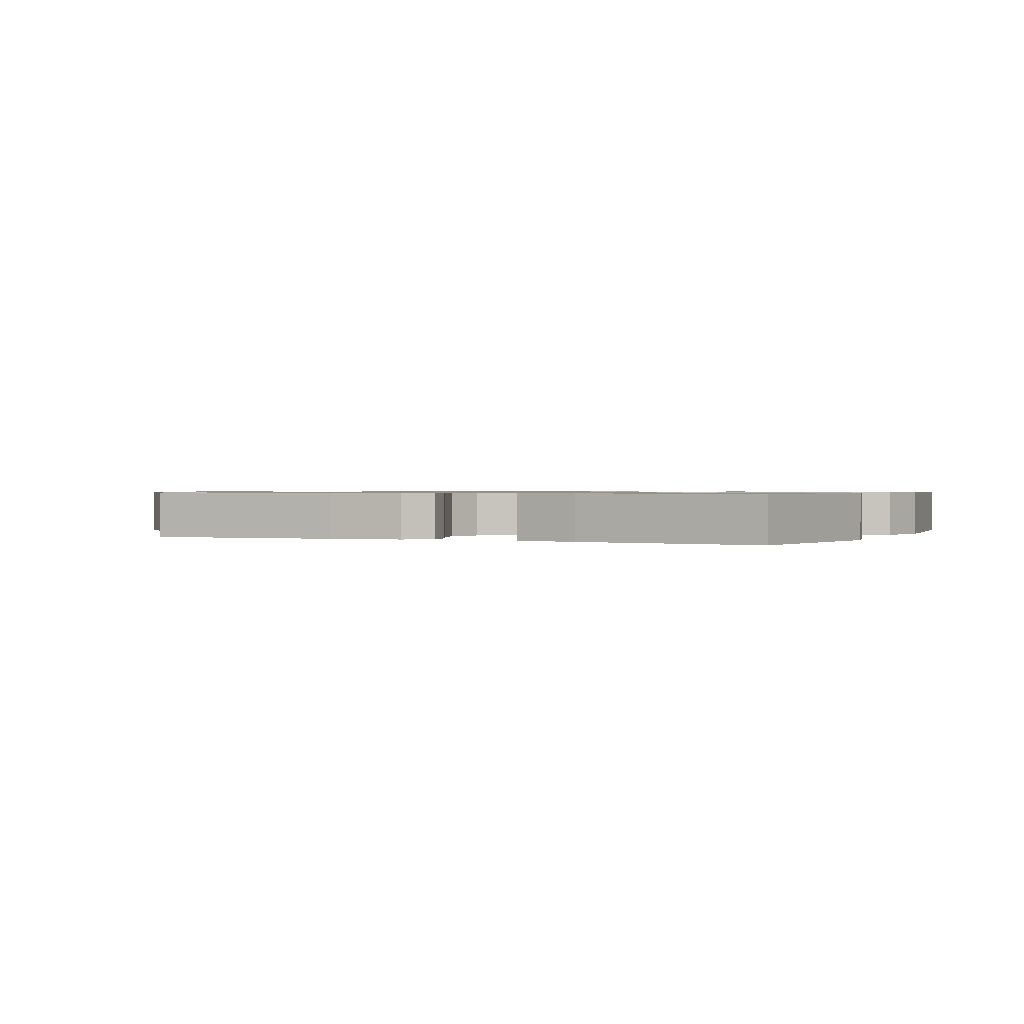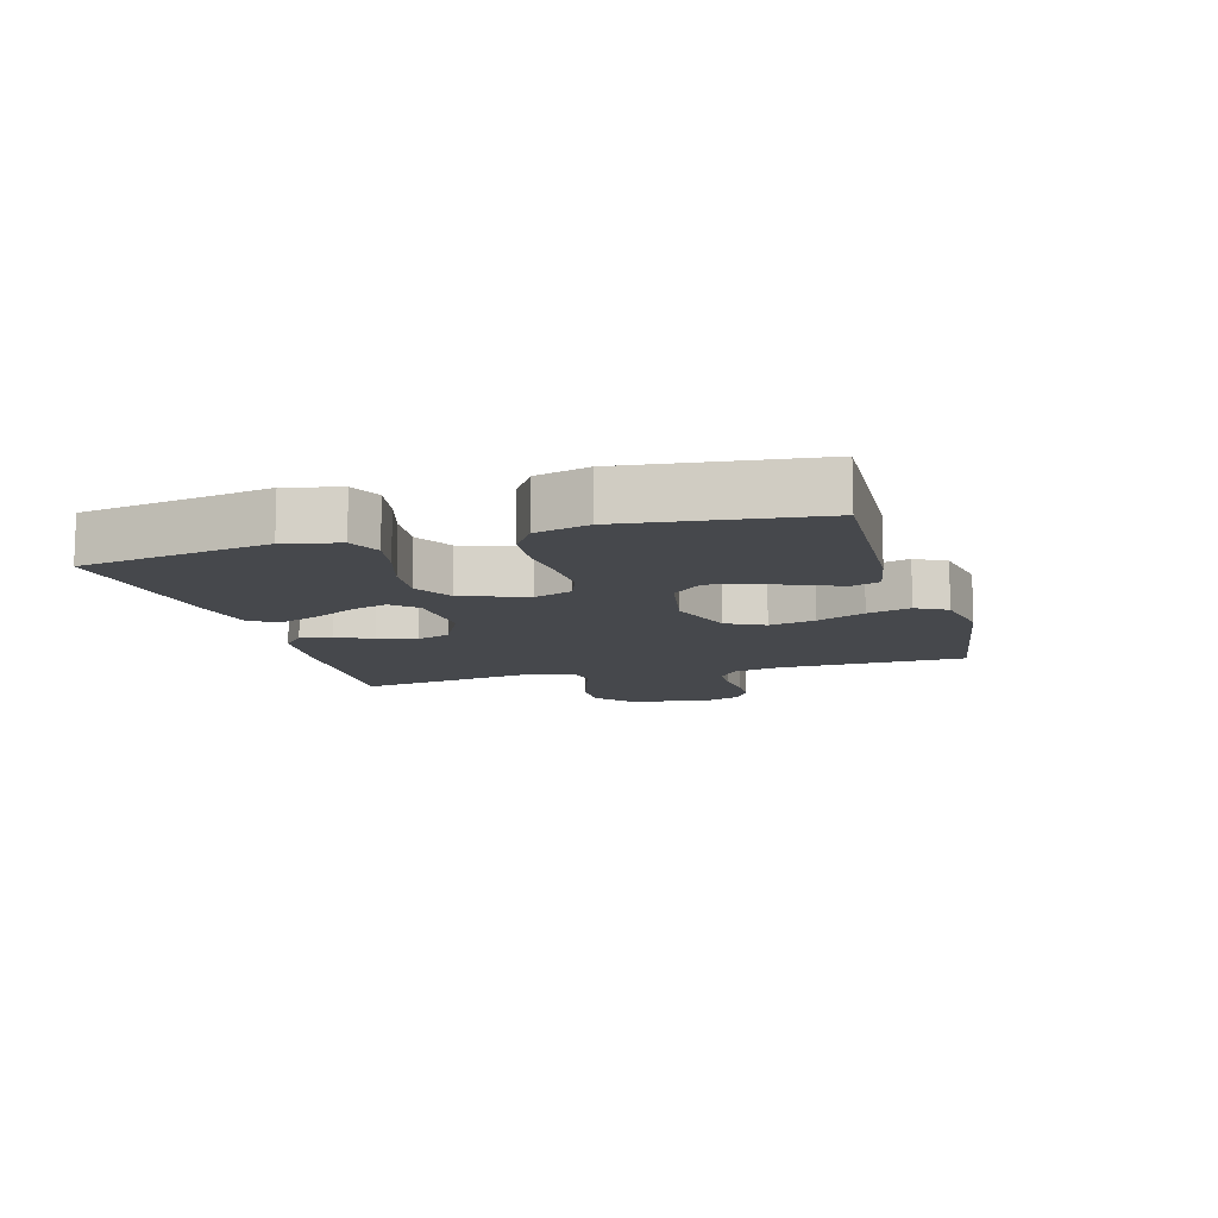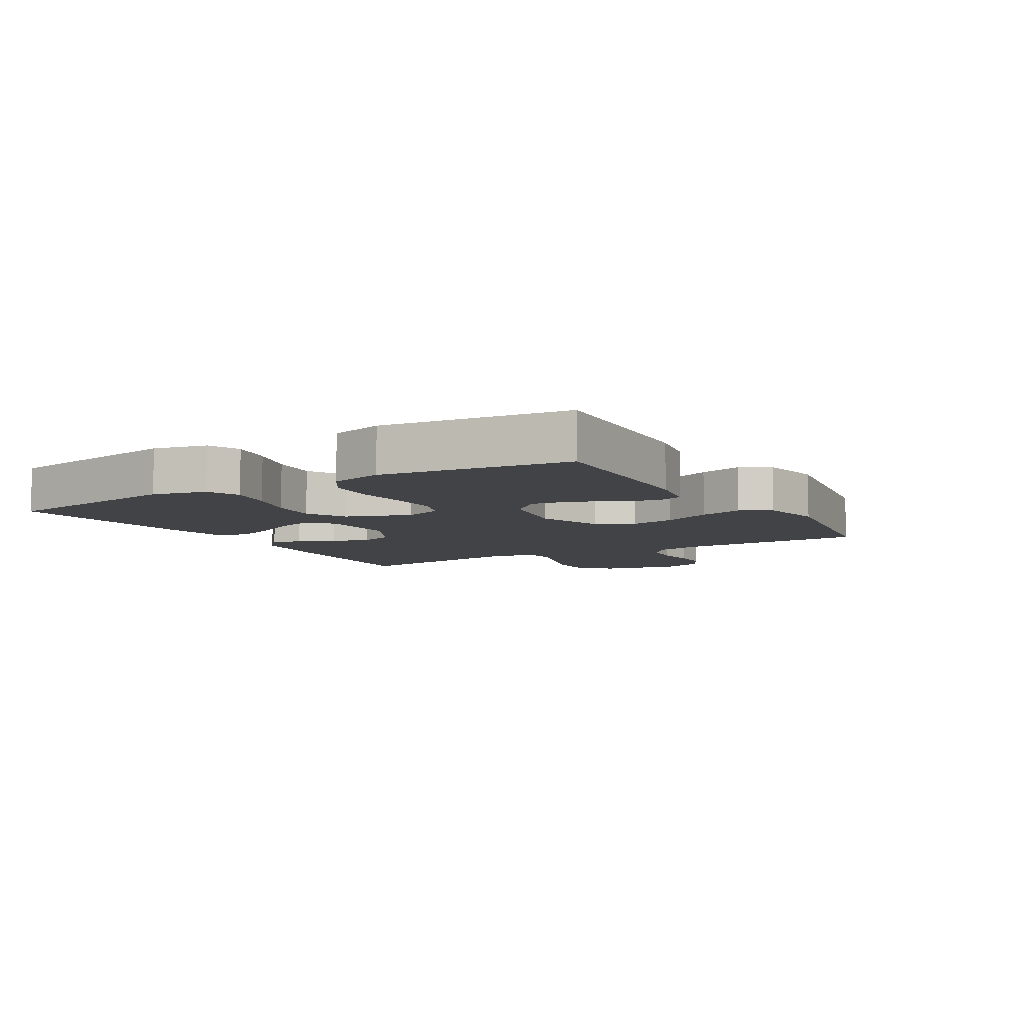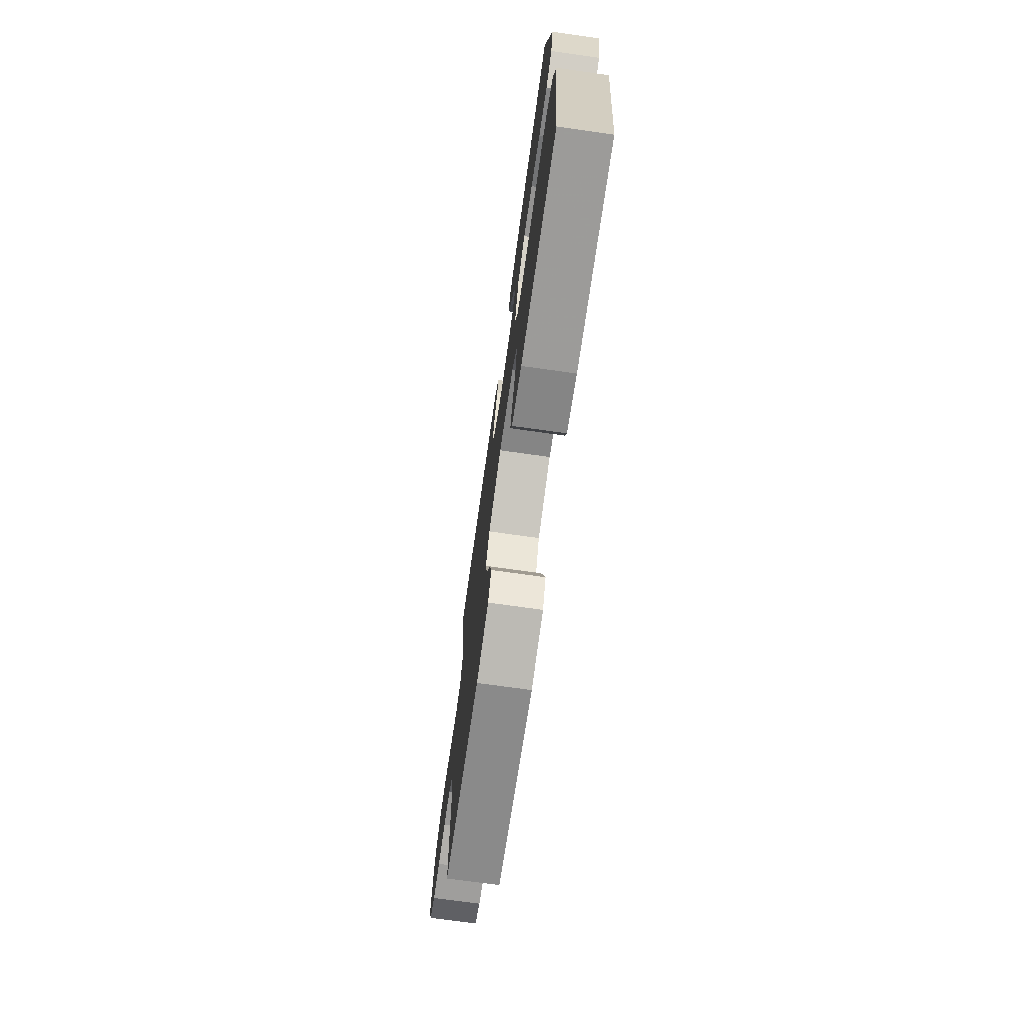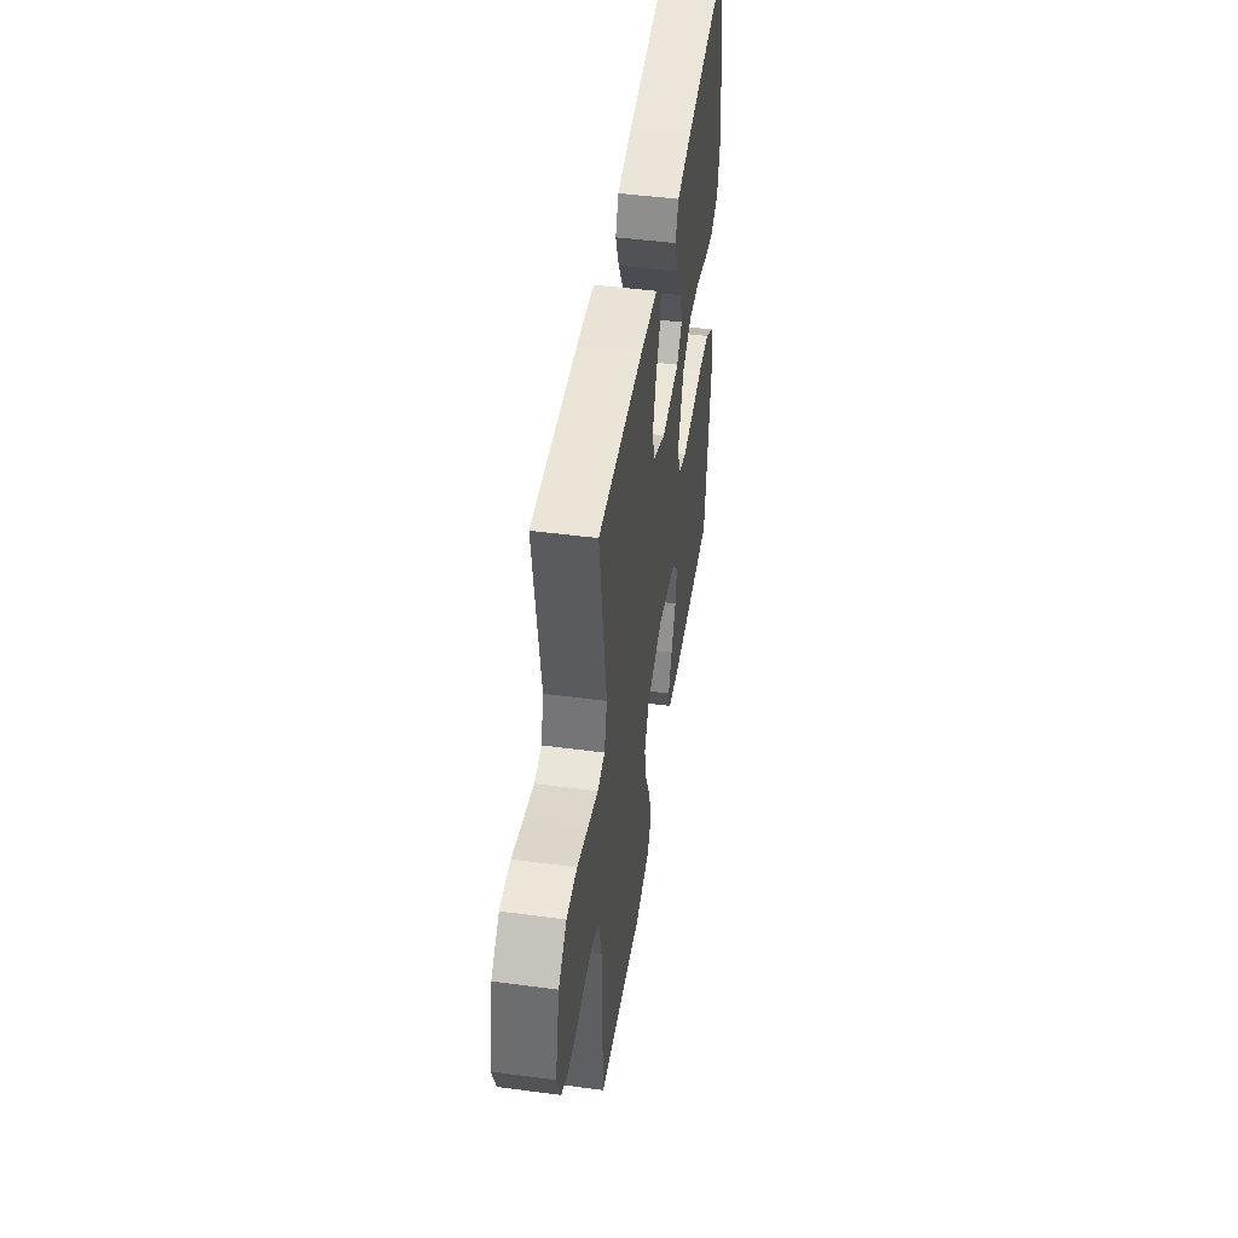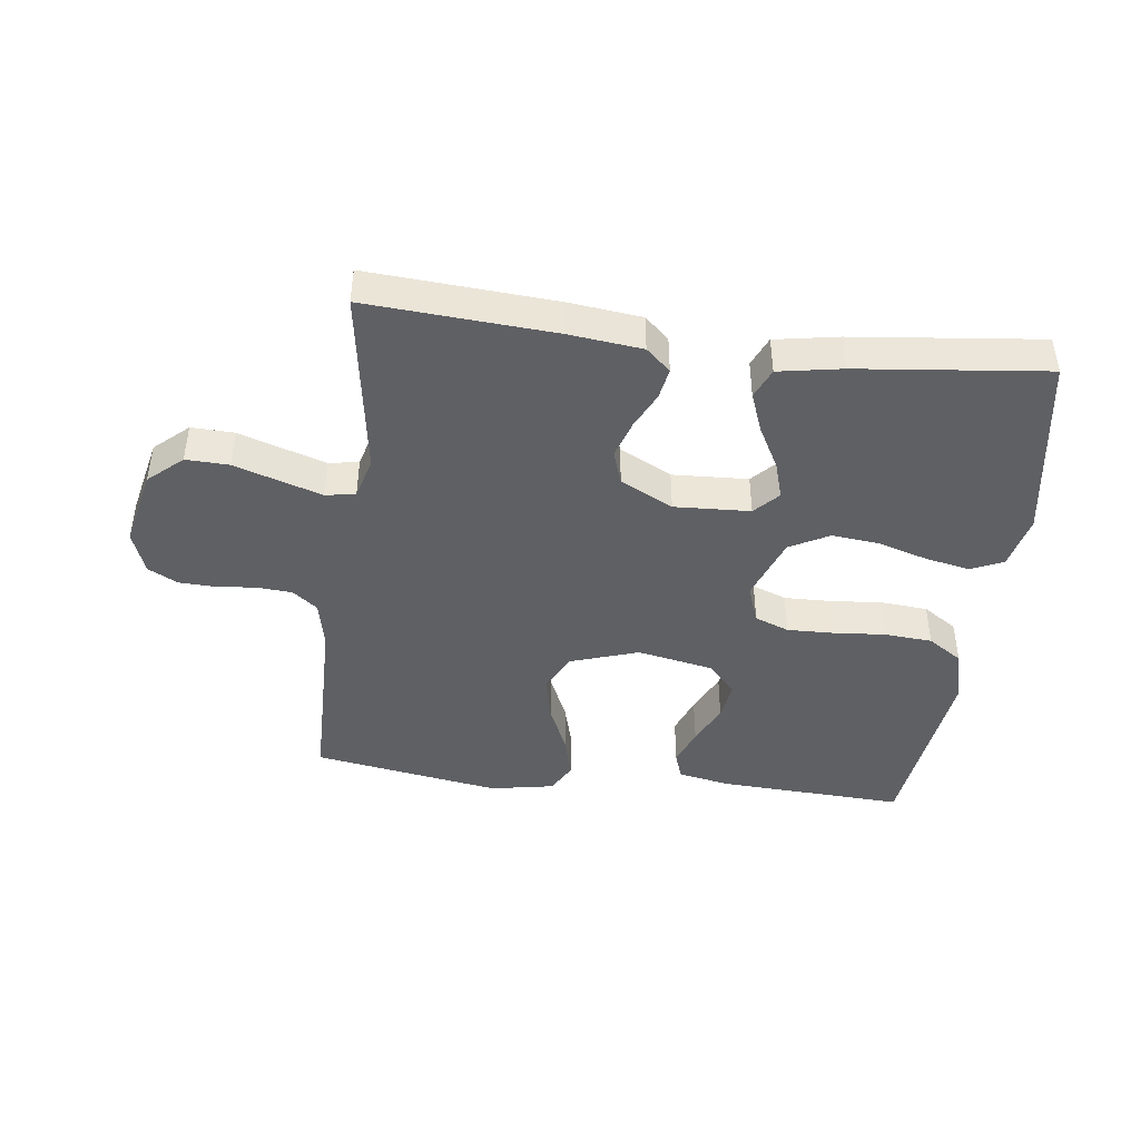
<metadata>
{"format":"obj","ext":"obj","renderer":"f3d","projection":"perspective","resolution":1024,"background":"white","views":[{"elev":0.8,"azim":25.1,"up":"+Y"},{"elev":-11.1,"azim":106.2,"up":"+Y"},{"elev":-7.5,"azim":120.7,"up":"+Y"},{"elev":-72.8,"azim":82.0,"up":"+Z"},{"elev":47.6,"azim":-81.5,"up":"+Z"},{"elev":-43.8,"azim":-7.2,"up":"+Y"}]}
</metadata>
<code>
v -0.5 0.07 0.5
v -0.2 0.07 0.48
v -0.085 0.07 0.467
v -0.046 0.07 0.432
v -0.055 0.07 0.382
v -0.083 0.07 0.324
v -0.102 0.07 0.264
v -0.084 0.07 0.21
v 0 0.07 0.167
v 0.121 0.07 0.173
v 0.157 0.07 0.211
v 0.139 0.07 0.27
v 0.102 0.07 0.338
v 0.078 0.07 0.401
v 0.099 0.07 0.449
v 0.2 0.07 0.467
v 0.5 0.07 0.5
v 0.549 0.07 0.2
v 0.529 0.07 0.114
v 0.478 0.07 0.091
v 0.407 0.07 0.105
v 0.328 0.07 0.129
v 0.251 0.07 0.137
v 0.188 0.07 0.103
v 0.15 0.07 0
v 0.172 0.07 -0.061
v 0.227 0.07 -0.082
v 0.303 0.07 -0.08
v 0.385 0.07 -0.073
v 0.461 0.07 -0.079
v 0.516 0.07 -0.115
v 0.538 0.07 -0.2
v 0.5 0.07 -0.5
v 0.2 0.07 -0.485
v 0.118 0.07 -0.469
v 0.103 0.07 -0.425
v 0.126 0.07 -0.365
v 0.157 0.07 -0.299
v 0.166 0.07 -0.237
v 0.123 0.07 -0.189
v 0 0.07 -0.165
v -0.109 0.07 -0.201
v -0.14 0.07 -0.261
v -0.124 0.07 -0.335
v -0.09 0.07 -0.412
v -0.071 0.07 -0.481
v -0.098 0.07 -0.53
v -0.2 0.07 -0.549
v -0.5 0.07 -0.5
v -0.504 0.07 -0.2
v -0.52 0.07 -0.124
v -0.56 0.07 -0.093
v -0.616 0.07 -0.089
v -0.679 0.07 -0.095
v -0.738 0.07 -0.093
v -0.785 0.07 -0.068
v -0.81 0.07 0
v -0.782 0.07 0.125
v -0.728 0.07 0.173
v -0.659 0.07 0.171
v -0.586 0.07 0.147
v -0.52 0.07 0.126
v -0.472 0.07 0.134
v -0.454 0.07 0.2
v -0.5 0 0.5
v -0.2 0 0.48
v -0.085 0 0.467
v -0.046 0 0.432
v -0.055 0 0.382
v -0.083 0 0.324
v -0.102 0 0.264
v -0.084 0 0.21
v 0 0 0.167
v 0.121 0 0.173
v 0.157 0 0.211
v 0.139 0 0.27
v 0.102 0 0.338
v 0.078 0 0.401
v 0.099 0 0.449
v 0.2 0 0.467
v 0.5 0 0.5
v 0.549 0 0.2
v 0.529 0 0.114
v 0.478 0 0.091
v 0.407 0 0.105
v 0.328 0 0.129
v 0.251 0 0.137
v 0.188 0 0.103
v 0.15 0 0
v 0.172 0 -0.061
v 0.227 0 -0.082
v 0.303 0 -0.08
v 0.385 0 -0.073
v 0.461 0 -0.079
v 0.516 0 -0.115
v 0.538 0 -0.2
v 0.5 0 -0.5
v 0.2 0 -0.485
v 0.118 0 -0.469
v 0.103 0 -0.425
v 0.126 0 -0.365
v 0.157 0 -0.299
v 0.166 0 -0.237
v 0.123 0 -0.189
v 0 0 -0.165
v -0.109 0 -0.201
v -0.14 0 -0.261
v -0.124 0 -0.335
v -0.09 0 -0.412
v -0.071 0 -0.481
v -0.098 0 -0.53
v -0.2 0 -0.549
v -0.5 0 -0.5
v -0.504 0 -0.2
v -0.52 0 -0.124
v -0.56 0 -0.093
v -0.616 0 -0.089
v -0.679 0 -0.095
v -0.738 0 -0.093
v -0.785 0 -0.068
v -0.81 0 0
v -0.782 0 0.125
v -0.728 0 0.173
v -0.659 0 0.171
v -0.586 0 0.147
v -0.52 0 0.126
v -0.472 0 0.134
v -0.454 0 0.2
f 59 60 61
f 58 59 61
f 57 58 61
f 56 57 61
f 55 56 61
f 54 55 61
f 53 54 61
f 52 53 61 62
f 51 52 62 63
f 48 49 50
f 47 48 50
f 46 47 50
f 45 46 50
f 44 45 50
f 51 63 64
f 50 51 64
f 44 50 64
f 43 44 64
f 36 37 38
f 35 36 38
f 34 35 38
f 33 34 38
f 32 33 38
f 31 32 38
f 30 31 38
f 29 30 38
f 28 29 38
f 27 28 38 39
f 26 27 39 40
f 20 21 22
f 19 20 22
f 18 19 22
f 17 18 22
f 16 17 22
f 15 16 22
f 14 15 22
f 13 14 22
f 12 13 22
f 11 12 22 23
f 10 11 23 24
f 4 5 6
f 3 4 6
f 2 3 6
f 1 2 6
f 64 1 6
f 64 6 7
f 64 7 8
f 43 64 8
f 42 43 8
f 41 42 8 9
f 40 41 9
f 26 40 9
f 25 26 9
f 9 10 24 25
f 125 124 123
f 125 123 122
f 125 122 121
f 125 121 120
f 125 120 119
f 125 119 118
f 125 118 117
f 126 125 117 116
f 127 126 116 115
f 114 113 112
f 114 112 111
f 114 111 110
f 114 110 109
f 114 109 108
f 128 127 115
f 128 115 114
f 128 114 108
f 128 108 107
f 102 101 100
f 102 100 99
f 102 99 98
f 102 98 97
f 102 97 96
f 102 96 95
f 102 95 94
f 102 94 93
f 102 93 92
f 103 102 92 91
f 104 103 91 90
f 86 85 84
f 86 84 83
f 86 83 82
f 86 82 81
f 86 81 80
f 86 80 79
f 86 79 78
f 86 78 77
f 86 77 76
f 87 86 76 75
f 88 87 75 74
f 70 69 68
f 70 68 67
f 70 67 66
f 70 66 65
f 70 65 128
f 71 70 128
f 72 71 128
f 72 128 107
f 72 107 106
f 73 72 106 105
f 73 105 104
f 73 104 90
f 73 90 89
f 89 88 74 73
f 1 65 66 2
f 2 66 67 3
f 3 67 68 4
f 4 68 69 5
f 5 69 70 6
f 6 70 71 7
f 7 71 72 8
f 8 72 73 9
f 9 73 74 10
f 10 74 75 11
f 11 75 76 12
f 12 76 77 13
f 13 77 78 14
f 14 78 79 15
f 15 79 80 16
f 16 80 81 17
f 17 81 82 18
f 18 82 83 19
f 19 83 84 20
f 20 84 85 21
f 21 85 86 22
f 22 86 87 23
f 23 87 88 24
f 24 88 89 25
f 25 89 90 26
f 26 90 91 27
f 27 91 92 28
f 28 92 93 29
f 29 93 94 30
f 30 94 95 31
f 31 95 96 32
f 32 96 97 33
f 33 97 98 34
f 34 98 99 35
f 35 99 100 36
f 36 100 101 37
f 37 101 102 38
f 38 102 103 39
f 39 103 104 40
f 40 104 105 41
f 41 105 106 42
f 42 106 107 43
f 43 107 108 44
f 44 108 109 45
f 45 109 110 46
f 46 110 111 47
f 47 111 112 48
f 48 112 113 49
f 49 113 114 50
f 50 114 115 51
f 51 115 116 52
f 52 116 117 53
f 53 117 118 54
f 54 118 119 55
f 55 119 120 56
f 56 120 121 57
f 57 121 122 58
f 58 122 123 59
f 59 123 124 60
f 60 124 125 61
f 61 125 126 62
f 62 126 127 63
f 63 127 128 64
f 64 128 65 1

</code>
